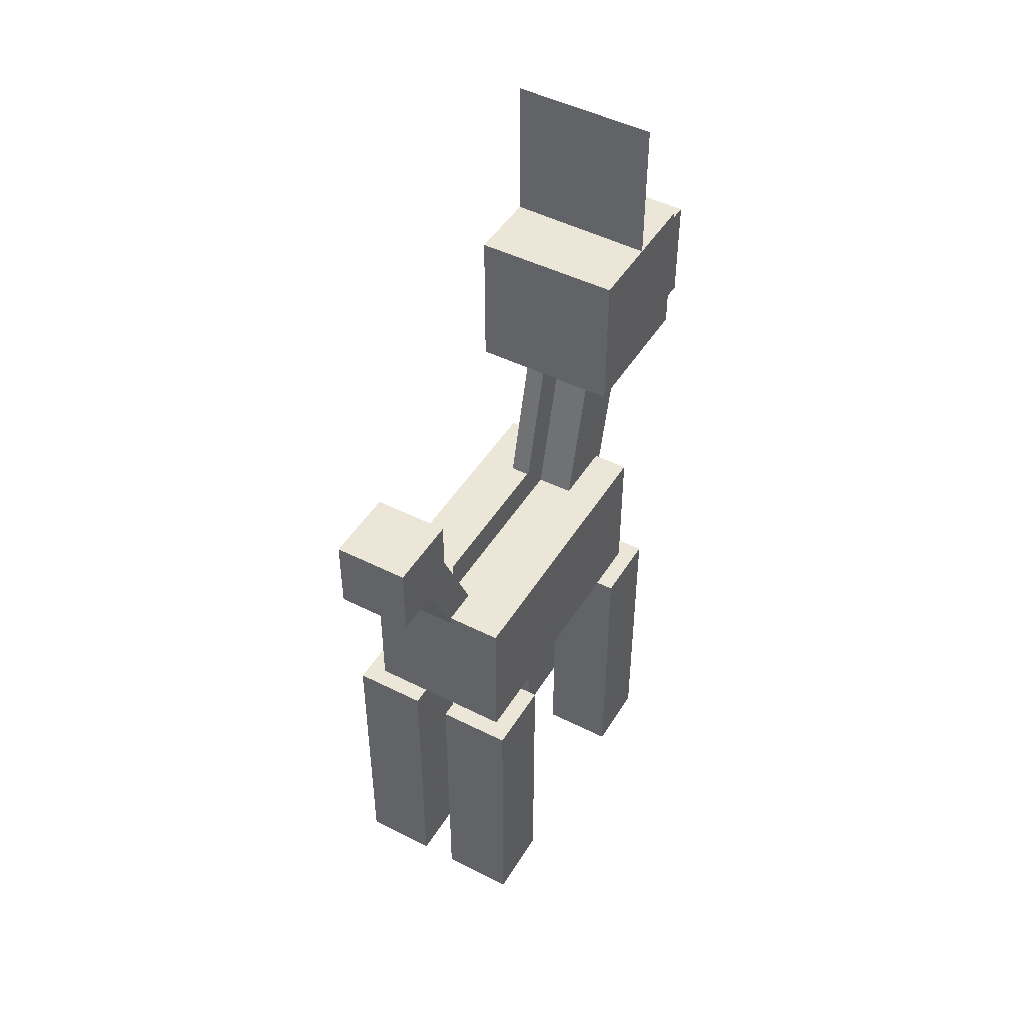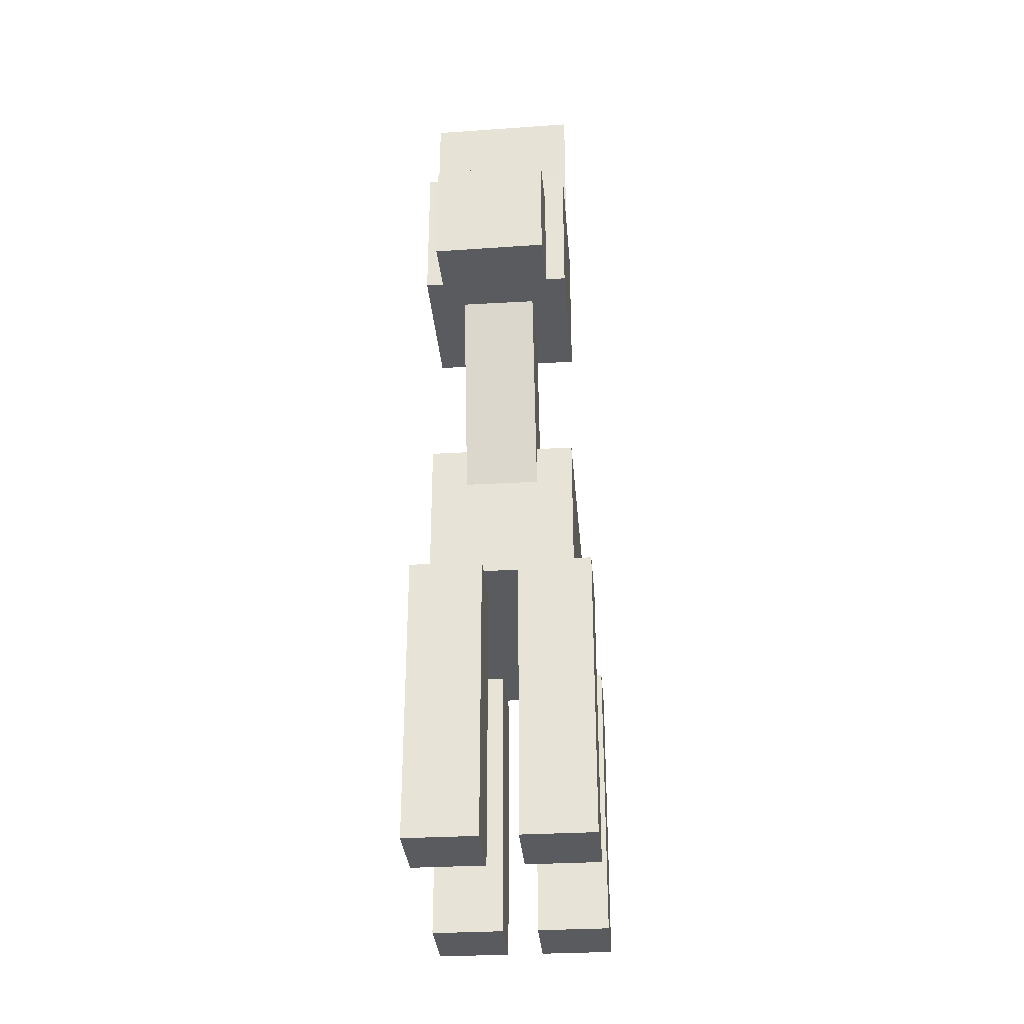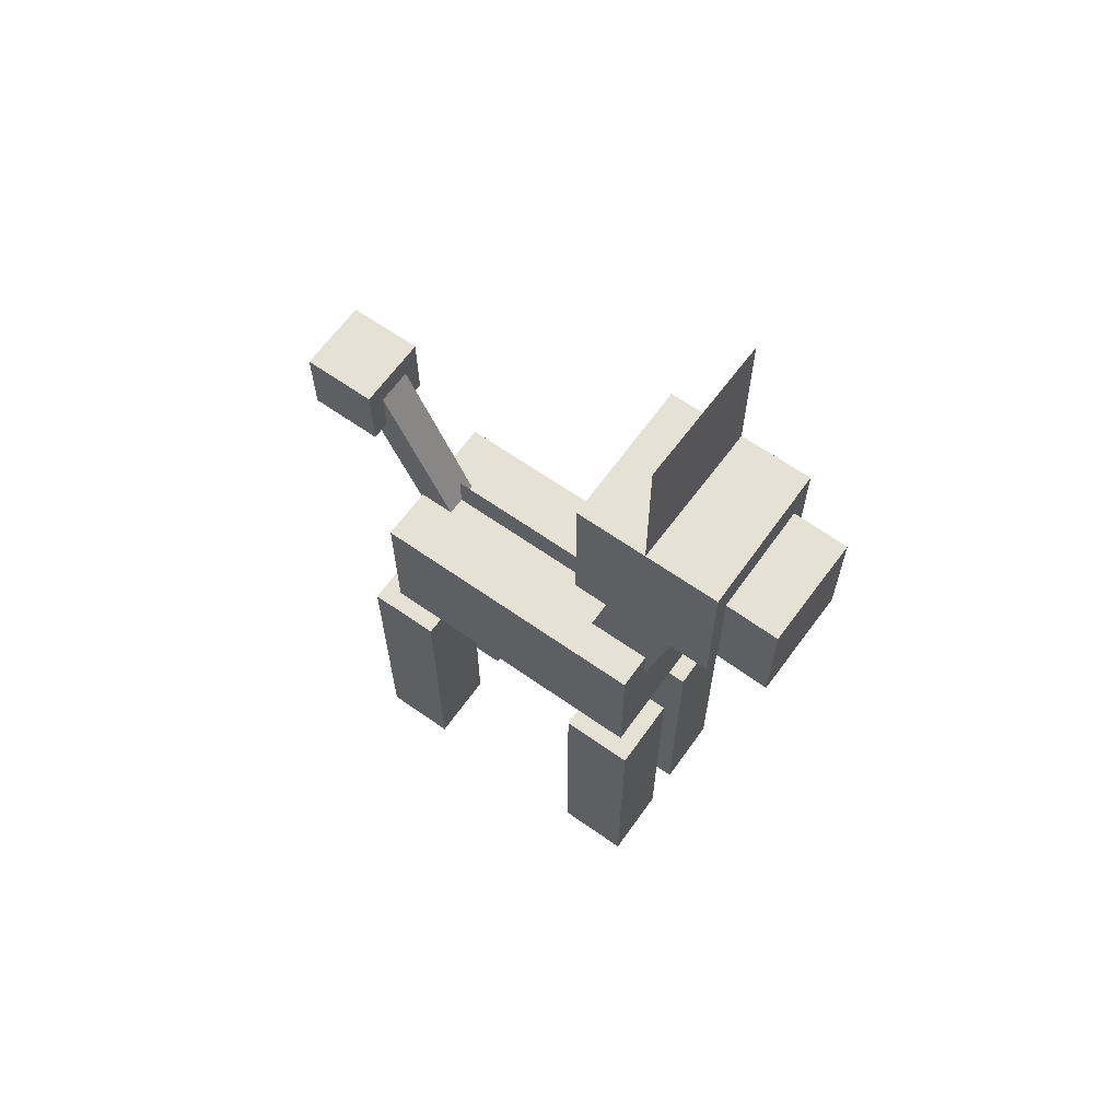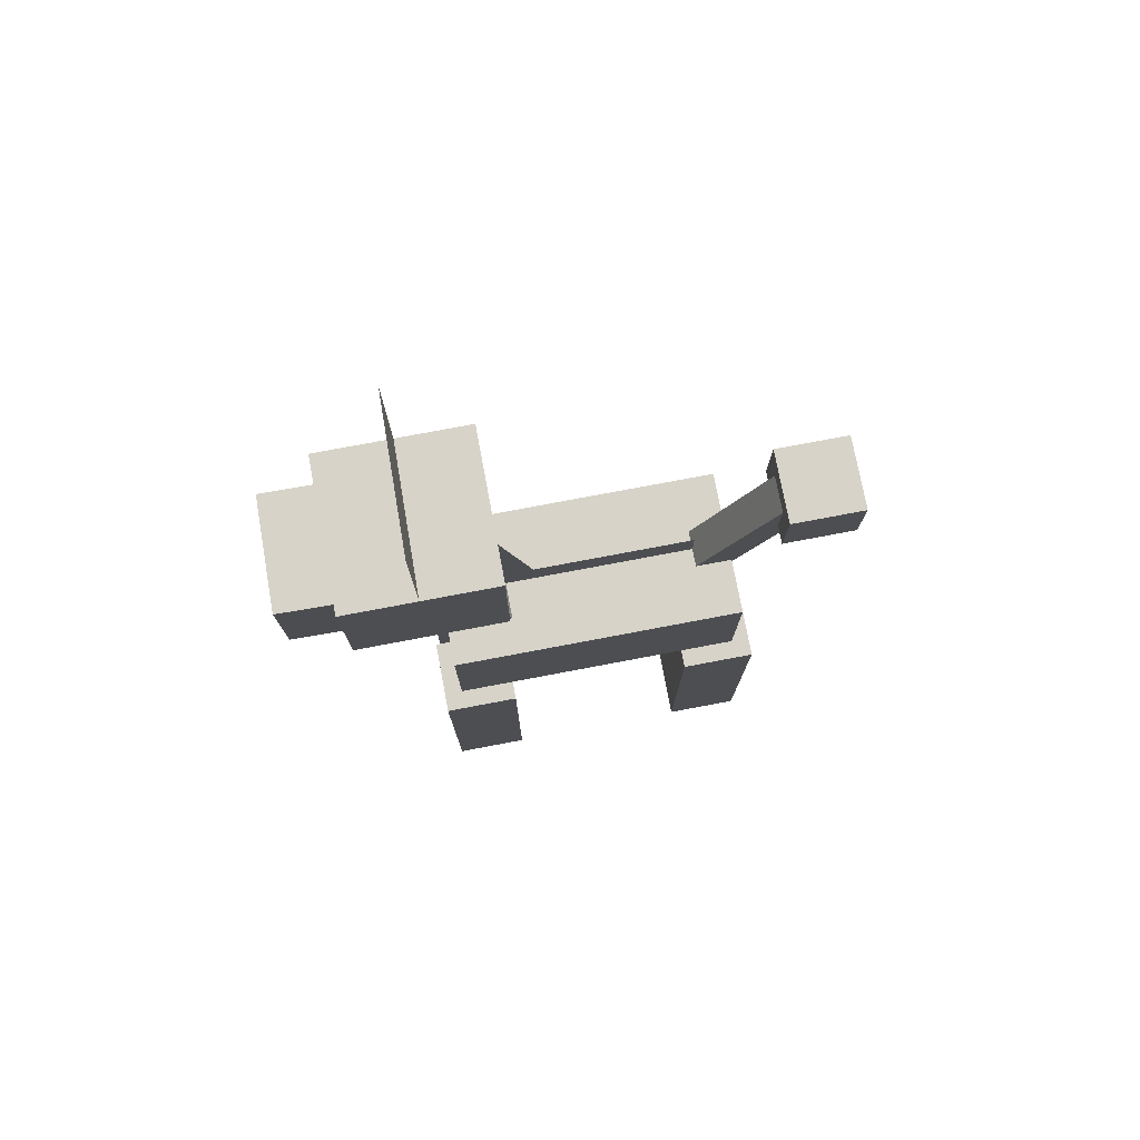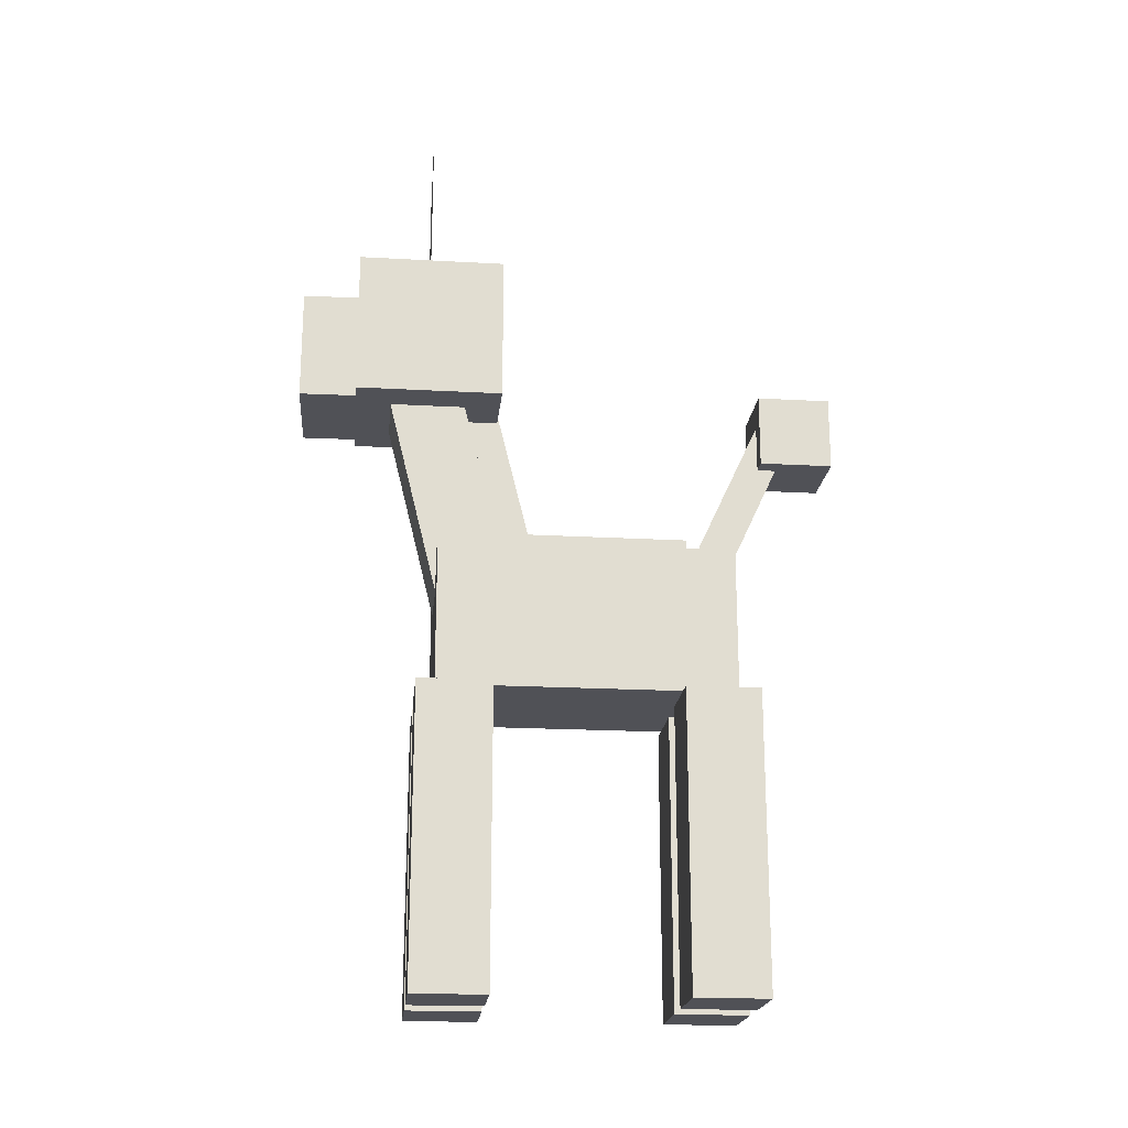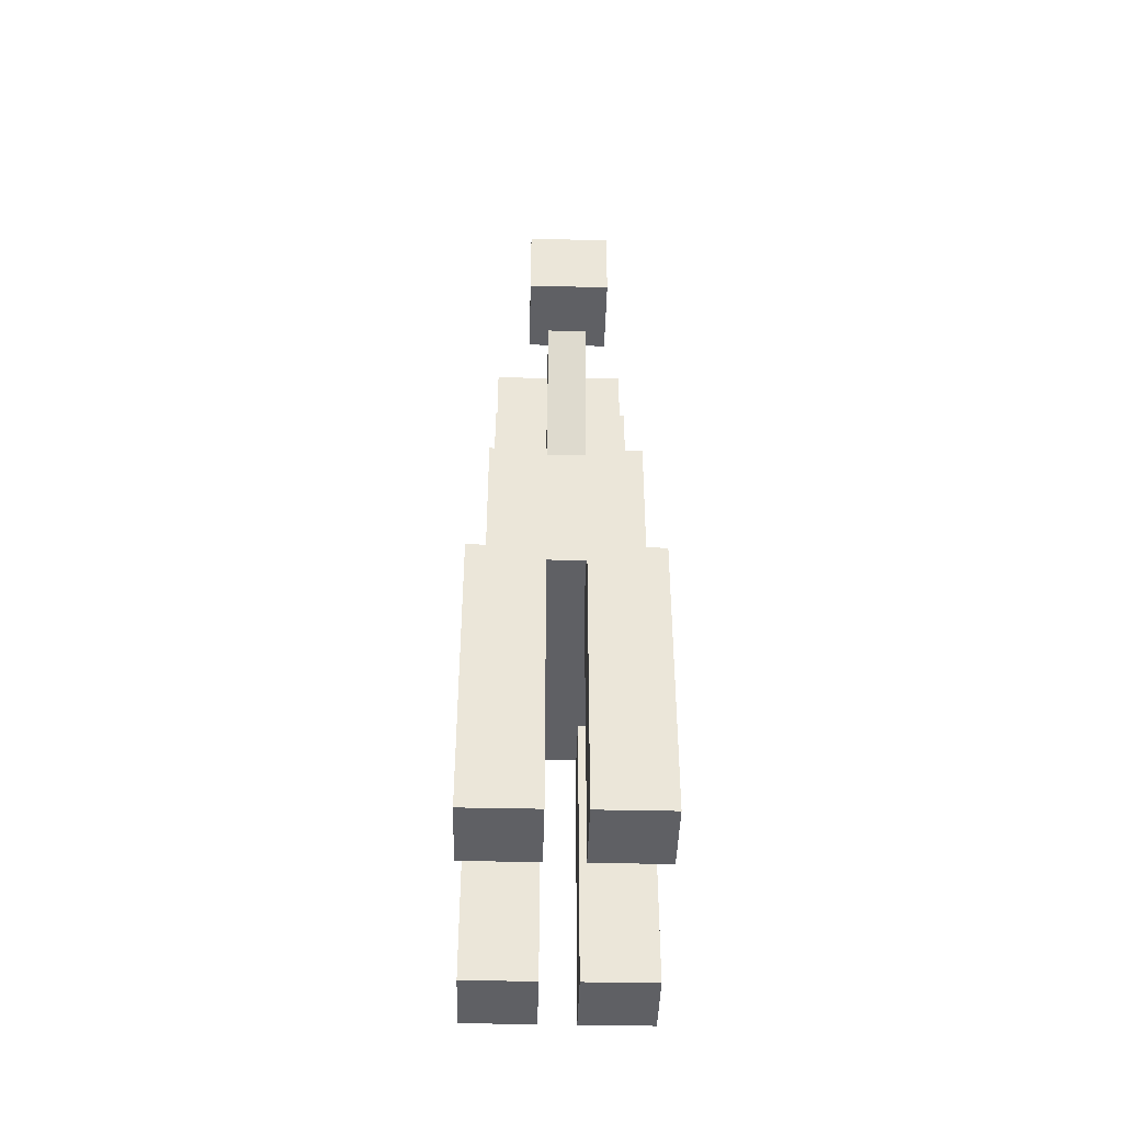
<metadata>
{"format":"obj","ext":"obj","renderer":"f3d","projection":"perspective","resolution":1024,"background":"white","views":[{"elev":46.5,"azim":29.9,"up":"+Y"},{"elev":-32.4,"azim":-175.4,"up":"+Y"},{"elev":64.1,"azim":125.4,"up":"+Y"},{"elev":76.6,"azim":-100.7,"up":"+Y"},{"elev":-20.3,"azim":-95.8,"up":"+Y"},{"elev":-43.6,"azim":-1.5,"up":"+Y"}]}
</metadata>
<code>
o leg4
v -0.03125 -1.5 -0.2188
v -0.1562 -1.5 -0.2188
v -0.1562 -1 -0.2188
v -0.03125 -1 -0.2188
v -0.1562 -1.5 -0.09375
v -0.03125 -1.5 -0.09375
v -0.03125 -1 -0.09375
v -0.1562 -1 -0.09375
f 1 2 3 4
f 5 6 7 8
f 4 3 8 7
f 6 5 2 1
f 6 1 4 7
f 2 5 8 3
o tail
v 0.03125 -0.7764 0.3066
v -0.03125 -0.7764 0.3066
v -0.03125 -0.75 0.25
v 0.03125 -0.75 0.25
v -0.03125 -0.4932 0.4387
v 0.03125 -0.4932 0.4387
v 0.03125 -0.4668 0.3821
v -0.03125 -0.4668 0.3821
f 9 10 11 12
f 13 14 15 16
f 12 11 16 15
f 14 13 10 9
f 14 9 12 15
f 10 13 16 11
o Stailhead
v 0.0625 -0.5625 0.375
v -0.0625 -0.5625 0.375
v -0.0625 -0.4375 0.375
v 0.0625 -0.4375 0.375
v -0.0625 -0.5625 0.5
v 0.0625 -0.5625 0.5
v 0.0625 -0.4375 0.5
v -0.0625 -0.4375 0.5
f 17 18 19 20
f 21 22 23 24
f 20 19 24 23
f 22 21 18 17
f 22 17 20 23
f 18 21 24 19
o spikesneck
v -0 -0.7823 -0.003713
v -0 -0.7974 -0.06436
v -0 -0.4335 -0.1551
v -0 -0.4184 -0.09443
f 25 26 27 28
f 26 25 28 27
o neck
v 0.0625 -0.8276 -0.1856
v -0.0625 -0.8276 -0.1856
v -0.0625 -0.4638 -0.2764
v 0.0625 -0.4638 -0.2764
v -0.0625 -0.7974 -0.06436
v 0.0625 -0.7974 -0.06436
v 0.0625 -0.4335 -0.1551
v -0.0625 -0.4335 -0.1551
f 29 30 31 32
f 33 34 35 36
f 32 31 36 35
f 34 33 30 29
f 34 29 32 35
f 30 33 36 31
o head
v 0.125 -0.479 -0.3332
v -0.125 -0.479 -0.3332
v -0.125 -0.229 -0.3332
v 0.125 -0.229 -0.3332
v -0.125 -0.479 -0.08316
v 0.125 -0.479 -0.08316
v 0.125 -0.229 -0.08316
v -0.125 -0.229 -0.08316
f 37 38 39 40
f 41 42 43 44
f 40 39 44 43
f 42 41 38 37
f 42 37 40 43
f 38 41 44 39
o nose
v 0.09755 -0.479 -0.4252
v -0.08992 -0.479 -0.4285
v -0.08992 -0.2915 -0.4285
v 0.09755 -0.2915 -0.4252
v -0.0921 -0.479 -0.3035
v 0.09537 -0.479 -0.3003
v 0.09537 -0.2915 -0.3003
v -0.0921 -0.2915 -0.3035
f 45 46 47 48
f 49 50 51 52
f 48 47 52 51
f 50 49 46 45
f 50 45 48 51
f 46 49 52 47
o hornleft
v -0 -0.229 -0.2082
v -0.125 -0.229 -0.2103
v -0.125 0.02104 -0.2103
v 0 0.02104 -0.2082
f 53 54 55 56
f 54 53 56 55
o hornright
v 0.125 -0.229 -0.206
v -0 -0.229 -0.2082
v 0 0.02104 -0.2082
v 0.125 0.02104 -0.206
f 57 58 59 60
f 58 57 60 59
o body
v 0.125 -1 -0.1875
v -0.125 -1 -0.1875
v -0.125 -0.75 -0.1875
v 0.125 -0.75 -0.1875
v -0.125 -1 0.3125
v 0.125 -1 0.3125
v 0.125 -0.75 0.3125
v -0.125 -0.75 0.3125
f 61 62 63 64
f 65 66 67 68
f 64 63 68 67
f 66 65 62 61
f 66 61 64 67
f 62 65 68 63
o spikesbody
v -0 -0.75 0.25
v -0 -0.75 -0.0625
v -0 -0.6875 -0.0625
v -0 -0.6875 0.25
f 69 70 71 72
f 70 69 72 71
o leg2
v -0.03125 -1.5 0.2188
v -0.1562 -1.5 0.2188
v -0.1562 -1 0.2188
v -0.03125 -1 0.2188
v -0.1562 -1.5 0.3438
v -0.03125 -1.5 0.3438
v -0.03125 -1 0.3438
v -0.1562 -1 0.3438
f 73 74 75 76
f 77 78 79 80
f 76 75 80 79
f 78 77 74 73
f 78 73 76 79
f 74 77 80 75
o leg1
v 0.1562 -1.5 0.2188
v 0.03125 -1.5 0.2188
v 0.03125 -1 0.2188
v 0.1562 -1 0.2188
v 0.03125 -1.5 0.3438
v 0.1562 -1.5 0.3438
v 0.1562 -1 0.3438
v 0.03125 -1 0.3438
f 81 82 83 84
f 85 86 87 88
f 84 83 88 87
f 86 85 82 81
f 86 81 84 87
f 82 85 88 83
o leg3
v 0.1562 -1.5 -0.2188
v 0.03125 -1.5 -0.2188
v 0.03125 -1 -0.2188
v 0.1562 -1 -0.2188
v 0.03125 -1.5 -0.09375
v 0.1562 -1.5 -0.09375
v 0.1562 -1 -0.09375
v 0.03125 -1 -0.09375
f 89 90 91 92
f 93 94 95 96
f 92 91 96 95
f 94 93 90 89
f 94 89 92 95
f 90 93 96 91

</code>
